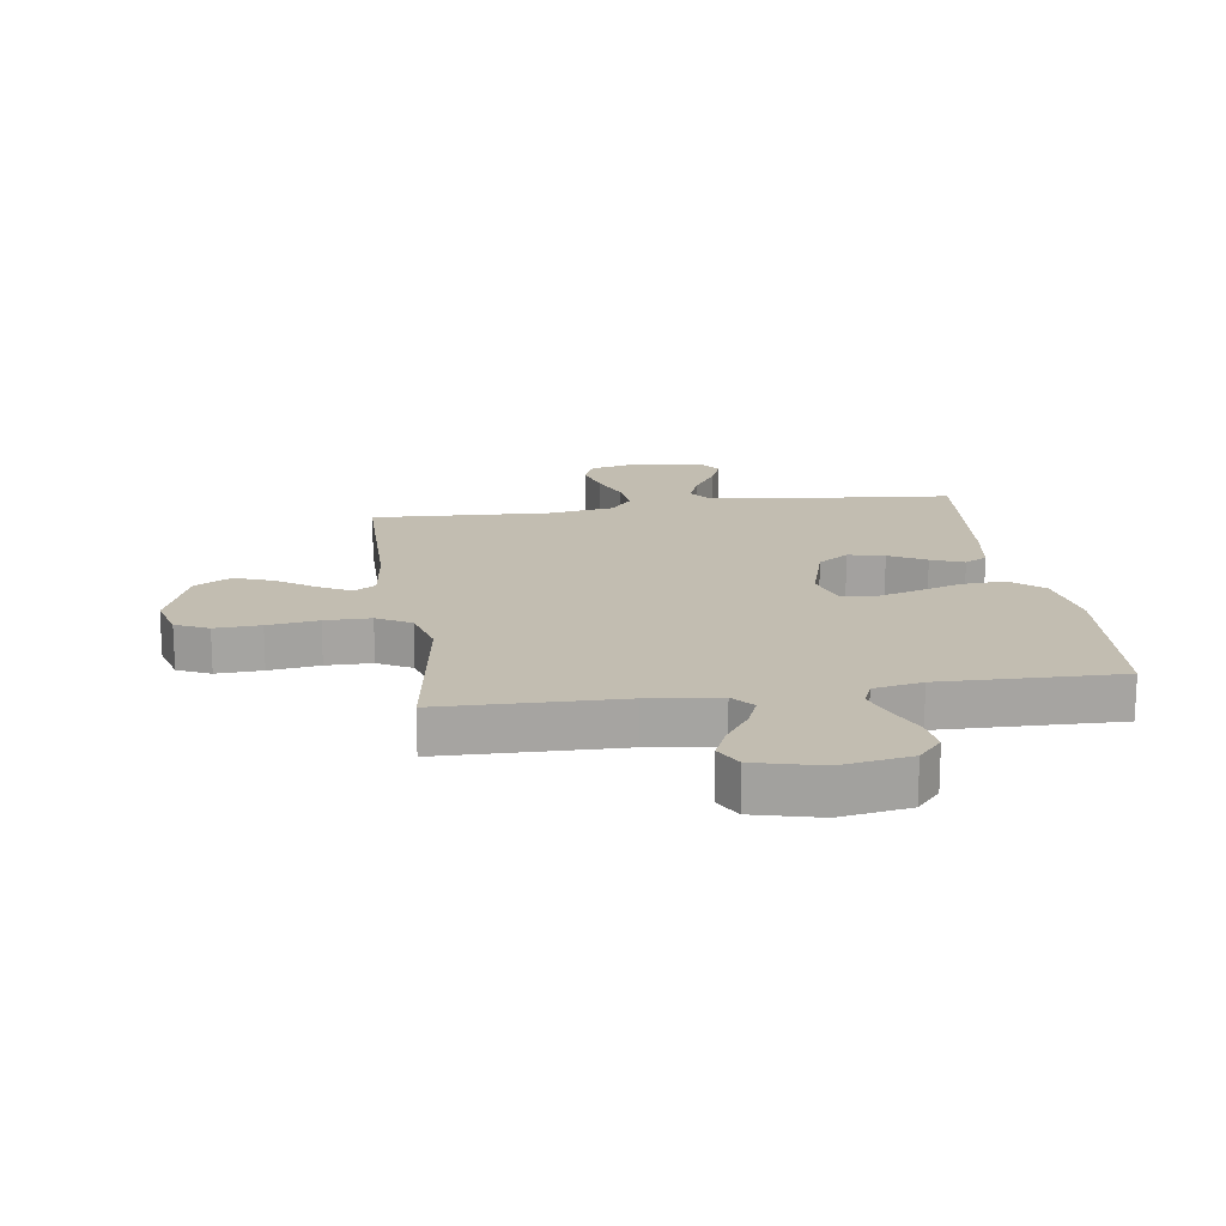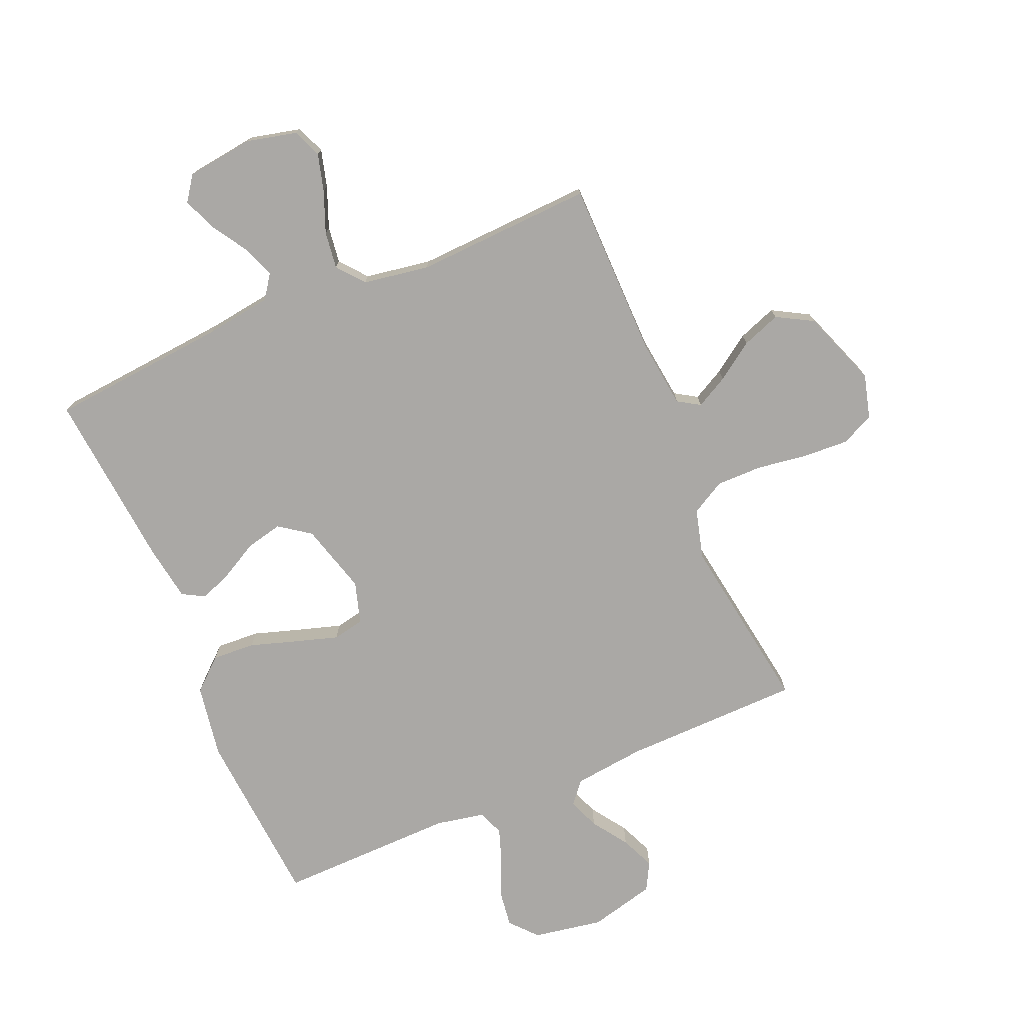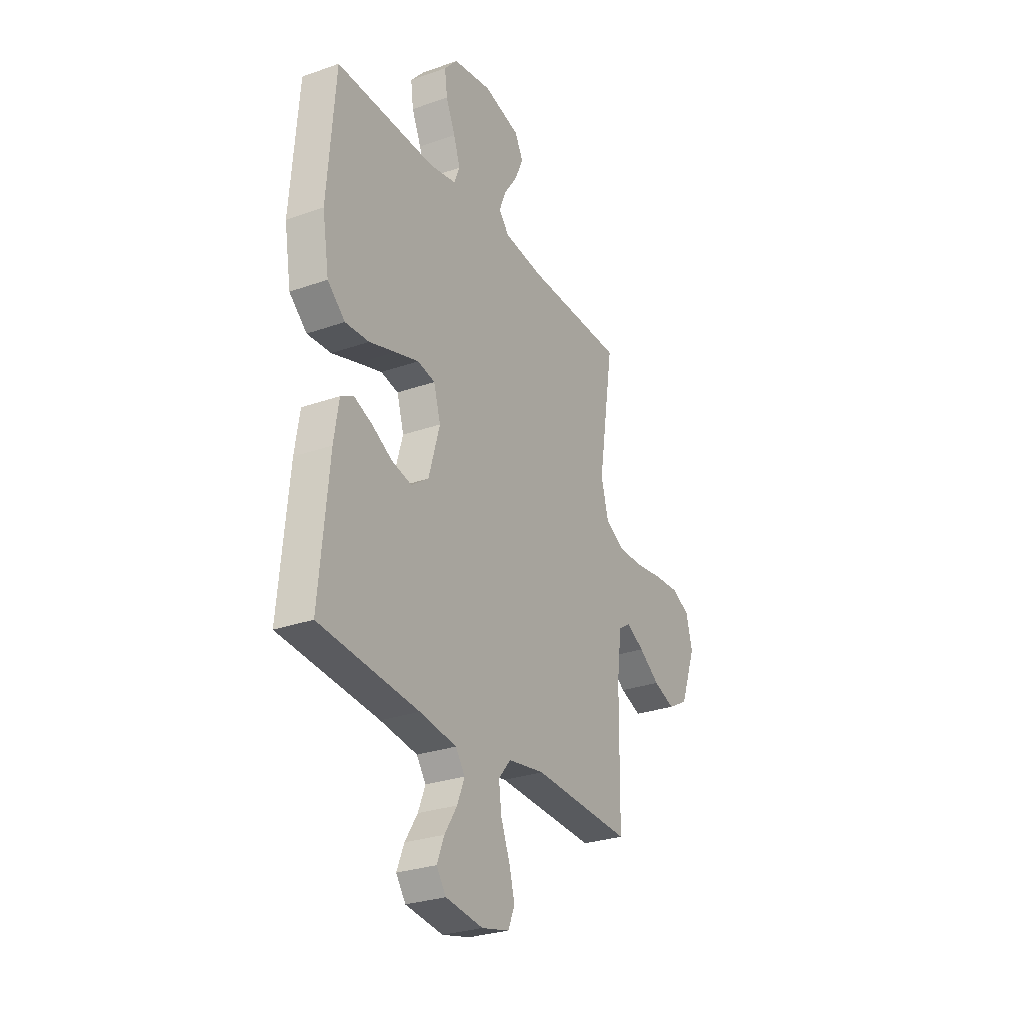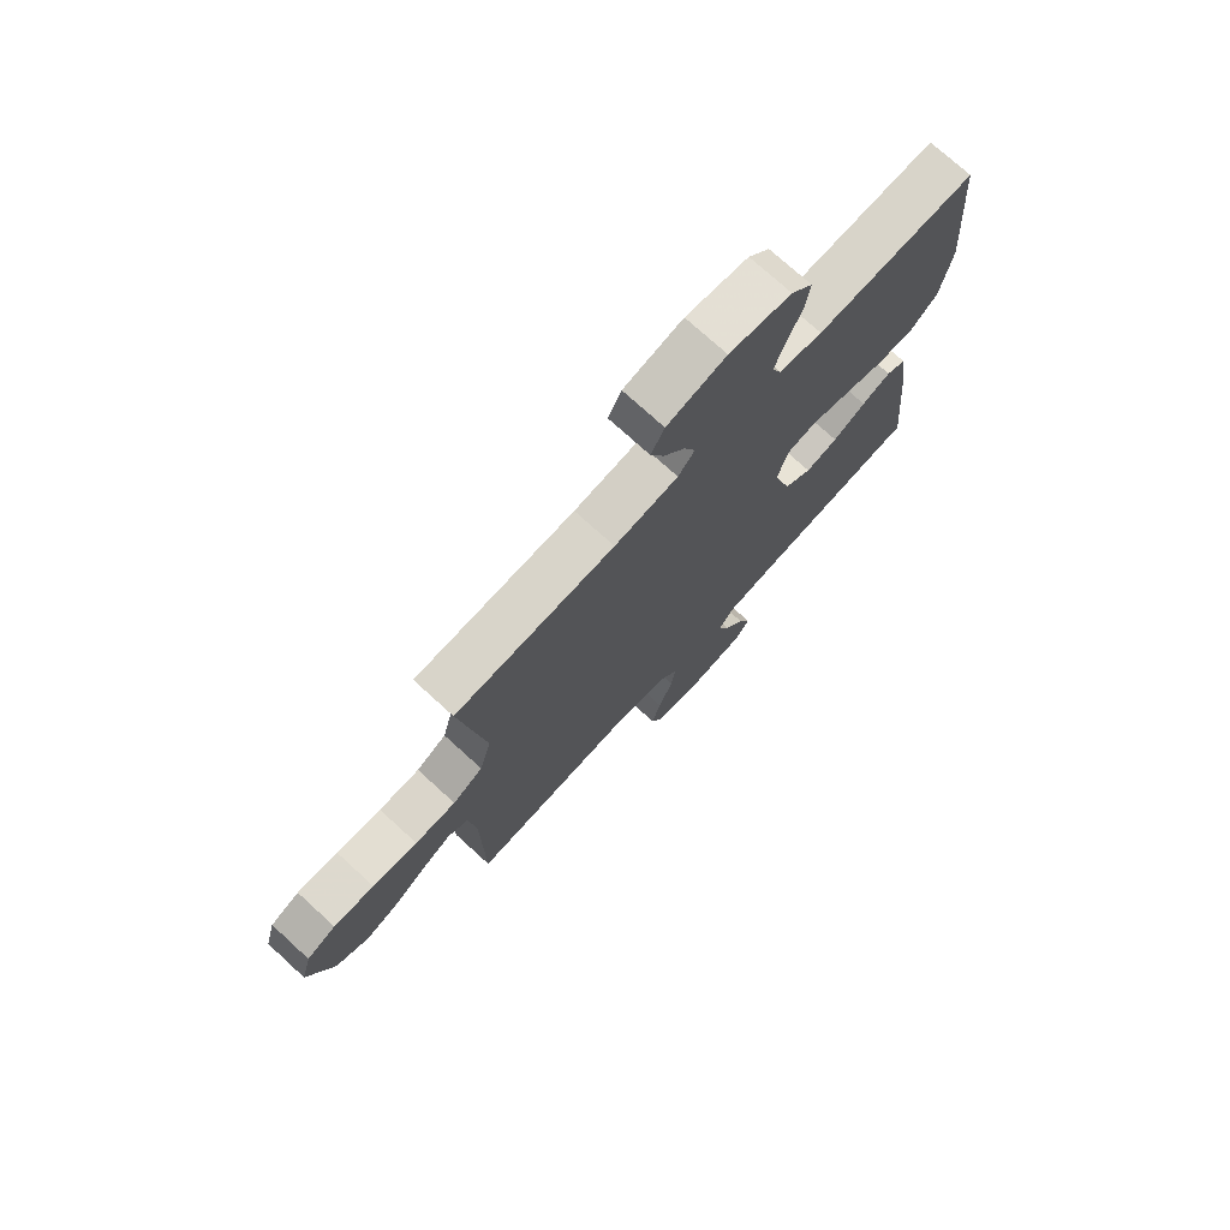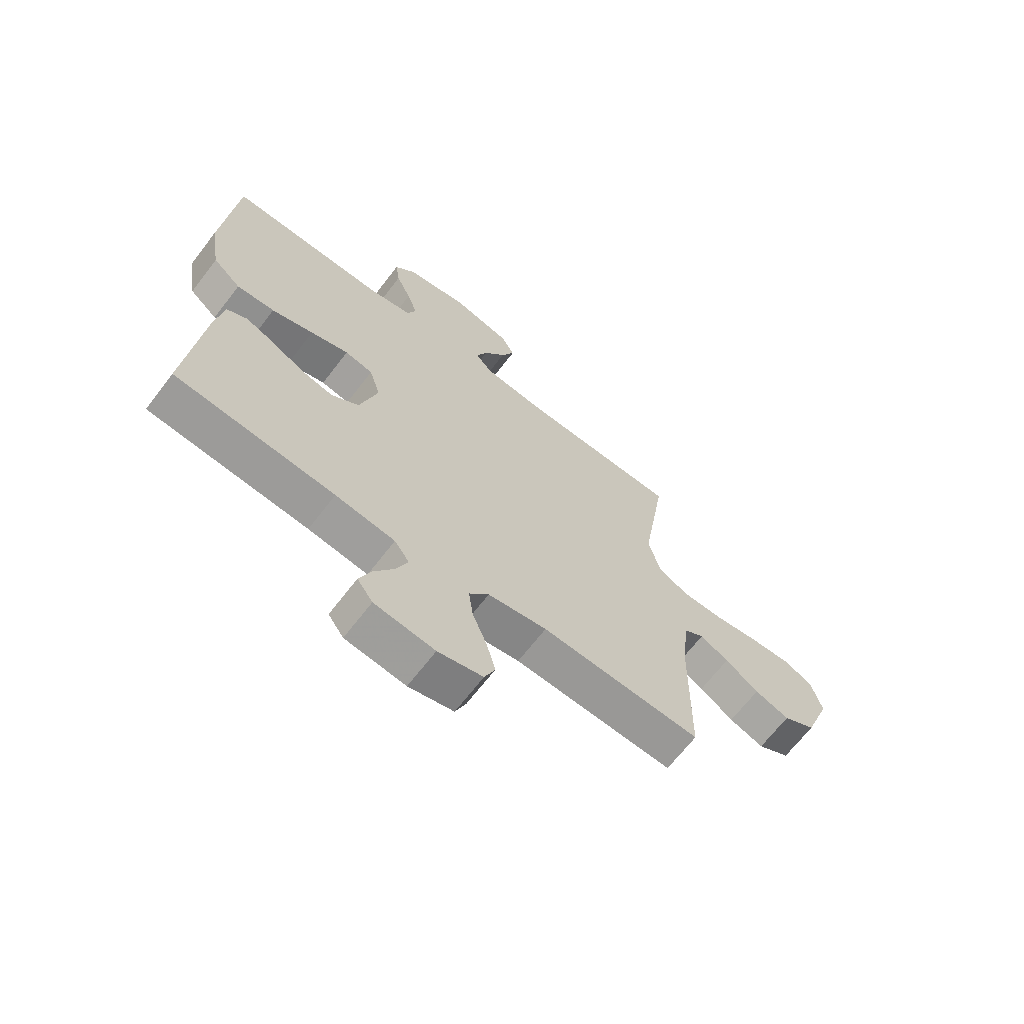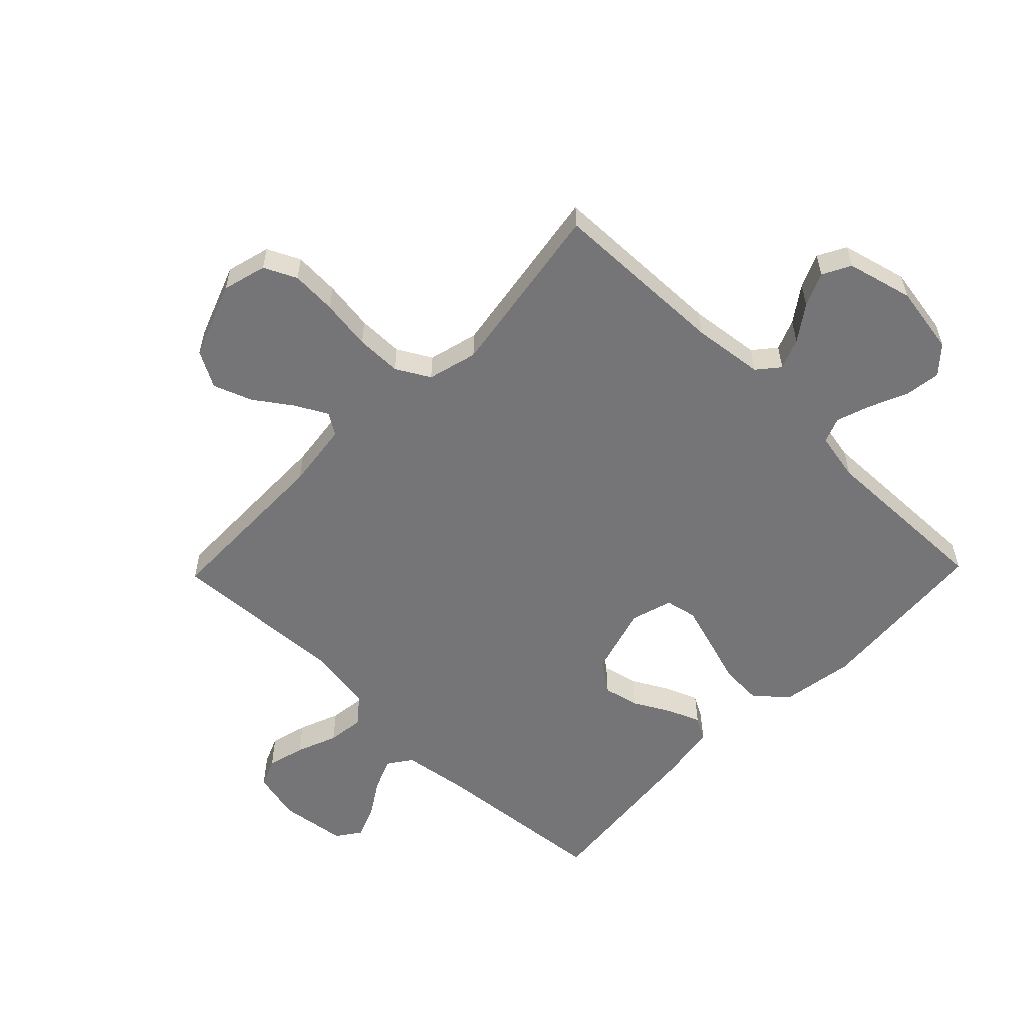
<metadata>
{"format":"obj","ext":"obj","renderer":"f3d","projection":"perspective","resolution":1024,"background":"white","views":[{"elev":16.9,"azim":-8.3,"up":"+Y"},{"elev":-75.1,"azim":-157.1,"up":"+Y"},{"elev":-28.2,"azim":118.2,"up":"+Z"},{"elev":74.3,"azim":-47.6,"up":"+Z"},{"elev":-67.2,"azim":142.5,"up":"+Z"},{"elev":-56.6,"azim":-44.1,"up":"+Y"}]}
</metadata>
<code>
v 0.5 0.07 -0.5
v 0.2 0.07 -0.528
v 0.088 0.07 -0.544
v 0.06 0.07 -0.584
v 0.082 0.07 -0.639
v 0.12 0.07 -0.699
v 0.142 0.07 -0.754
v 0.113 0.07 -0.795
v 0 0.07 -0.81
v -0.084 0.07 -0.79
v -0.104 0.07 -0.742
v -0.087 0.07 -0.679
v -0.06 0.07 -0.61
v -0.052 0.07 -0.548
v -0.089 0.07 -0.503
v -0.2 0.07 -0.485
v -0.5 0.07 -0.5
v -0.504 0.07 -0.2
v -0.518 0.07 -0.088
v -0.555 0.07 -0.065
v -0.609 0.07 -0.094
v -0.672 0.07 -0.138
v -0.737 0.07 -0.162
v -0.798 0.07 -0.128
v -0.846 0.07 0
v -0.826 0.07 0.074
v -0.771 0.07 0.1
v -0.694 0.07 0.096
v -0.609 0.07 0.084
v -0.532 0.07 0.084
v -0.475 0.07 0.116
v -0.453 0.07 0.2
v -0.5 0.07 0.5
v -0.2 0.07 0.506
v -0.08 0.07 0.52
v -0.049 0.07 0.557
v -0.07 0.07 0.609
v -0.111 0.07 0.668
v -0.136 0.07 0.725
v -0.111 0.07 0.772
v 0 0.07 0.8
v 0.117 0.07 0.78
v 0.157 0.07 0.735
v 0.149 0.07 0.675
v 0.121 0.07 0.611
v 0.101 0.07 0.553
v 0.118 0.07 0.51
v 0.2 0.07 0.494
v 0.5 0.07 0.5
v 0.524 0.07 0.2
v 0.504 0.07 0.077
v 0.451 0.07 0.03
v 0.379 0.07 0.034
v 0.3 0.07 0.059
v 0.228 0.07 0.081
v 0.175 0.07 0.07
v 0.154 0.07 0
v 0.188 0.07 -0.118
v 0.24 0.07 -0.155
v 0.301 0.07 -0.141
v 0.363 0.07 -0.107
v 0.418 0.07 -0.085
v 0.456 0.07 -0.106
v 0.471 0.07 -0.2
v 0.5 0 -0.5
v 0.2 0 -0.528
v 0.088 0 -0.544
v 0.06 0 -0.584
v 0.082 0 -0.639
v 0.12 0 -0.699
v 0.142 0 -0.754
v 0.113 0 -0.795
v 0 0 -0.81
v -0.084 0 -0.79
v -0.104 0 -0.742
v -0.087 0 -0.679
v -0.06 0 -0.61
v -0.052 0 -0.548
v -0.089 0 -0.503
v -0.2 0 -0.485
v -0.5 0 -0.5
v -0.504 0 -0.2
v -0.518 0 -0.088
v -0.555 0 -0.065
v -0.609 0 -0.094
v -0.672 0 -0.138
v -0.737 0 -0.162
v -0.798 0 -0.128
v -0.846 0 0
v -0.826 0 0.074
v -0.771 0 0.1
v -0.694 0 0.096
v -0.609 0 0.084
v -0.532 0 0.084
v -0.475 0 0.116
v -0.453 0 0.2
v -0.5 0 0.5
v -0.2 0 0.506
v -0.08 0 0.52
v -0.049 0 0.557
v -0.07 0 0.609
v -0.111 0 0.668
v -0.136 0 0.725
v -0.111 0 0.772
v 0 0 0.8
v 0.117 0 0.78
v 0.157 0 0.735
v 0.149 0 0.675
v 0.121 0 0.611
v 0.101 0 0.553
v 0.118 0 0.51
v 0.2 0 0.494
v 0.5 0 0.5
v 0.524 0 0.2
v 0.504 0 0.077
v 0.451 0 0.03
v 0.379 0 0.034
v 0.3 0 0.059
v 0.228 0 0.081
v 0.175 0 0.07
v 0.154 0 0
v 0.188 0 -0.118
v 0.24 0 -0.155
v 0.301 0 -0.141
v 0.363 0 -0.107
v 0.418 0 -0.085
v 0.456 0 -0.106
v 0.471 0 -0.2
f 64 1 2
f 63 64 2
f 62 63 2
f 61 62 2
f 60 61 2
f 59 60 2 3
f 58 59 3 4
f 57 58 4
f 52 53 54
f 51 52 54
f 50 51 54
f 49 50 54
f 48 49 54
f 47 48 54 55
f 46 47 55 56
f 43 44 45
f 42 43 45
f 41 42 45
f 40 41 45
f 39 40 45
f 38 39 45
f 37 38 45
f 36 37 45 46
f 46 56 57
f 36 46 57
f 35 36 57
f 32 33 34
f 35 57 4
f 34 35 4
f 32 34 4
f 31 32 4
f 27 28 29
f 26 27 29
f 25 26 29
f 24 25 29
f 23 24 29
f 22 23 29
f 21 22 29
f 20 21 29 30
f 16 17 18
f 15 16 18 19
f 11 12 13
f 10 11 13
f 9 10 13
f 8 9 13
f 7 8 13
f 6 7 13
f 5 6 13
f 5 13 14
f 4 5 14 15
f 19 20 30 31
f 4 15 19 31
f 66 65 128
f 66 128 127
f 66 127 126
f 66 126 125
f 66 125 124
f 67 66 124 123
f 68 67 123 122
f 68 122 121
f 118 117 116
f 118 116 115
f 118 115 114
f 118 114 113
f 118 113 112
f 119 118 112 111
f 120 119 111 110
f 109 108 107
f 109 107 106
f 109 106 105
f 109 105 104
f 109 104 103
f 109 103 102
f 109 102 101
f 110 109 101 100
f 121 120 110
f 121 110 100
f 121 100 99
f 98 97 96
f 68 121 99
f 68 99 98
f 68 98 96
f 68 96 95
f 93 92 91
f 93 91 90
f 93 90 89
f 93 89 88
f 93 88 87
f 93 87 86
f 93 86 85
f 94 93 85 84
f 82 81 80
f 83 82 80 79
f 77 76 75
f 77 75 74
f 77 74 73
f 77 73 72
f 77 72 71
f 77 71 70
f 77 70 69
f 78 77 69
f 79 78 69 68
f 95 94 84 83
f 95 83 79 68
f 1 65 66 2
f 2 66 67 3
f 3 67 68 4
f 4 68 69 5
f 5 69 70 6
f 6 70 71 7
f 7 71 72 8
f 8 72 73 9
f 9 73 74 10
f 10 74 75 11
f 11 75 76 12
f 12 76 77 13
f 13 77 78 14
f 14 78 79 15
f 15 79 80 16
f 16 80 81 17
f 17 81 82 18
f 18 82 83 19
f 19 83 84 20
f 20 84 85 21
f 21 85 86 22
f 22 86 87 23
f 23 87 88 24
f 24 88 89 25
f 25 89 90 26
f 26 90 91 27
f 27 91 92 28
f 28 92 93 29
f 29 93 94 30
f 30 94 95 31
f 31 95 96 32
f 32 96 97 33
f 33 97 98 34
f 34 98 99 35
f 35 99 100 36
f 36 100 101 37
f 37 101 102 38
f 38 102 103 39
f 39 103 104 40
f 40 104 105 41
f 41 105 106 42
f 42 106 107 43
f 43 107 108 44
f 44 108 109 45
f 45 109 110 46
f 46 110 111 47
f 47 111 112 48
f 48 112 113 49
f 49 113 114 50
f 50 114 115 51
f 51 115 116 52
f 52 116 117 53
f 53 117 118 54
f 54 118 119 55
f 55 119 120 56
f 56 120 121 57
f 57 121 122 58
f 58 122 123 59
f 59 123 124 60
f 60 124 125 61
f 61 125 126 62
f 62 126 127 63
f 63 127 128 64
f 64 128 65 1

</code>
